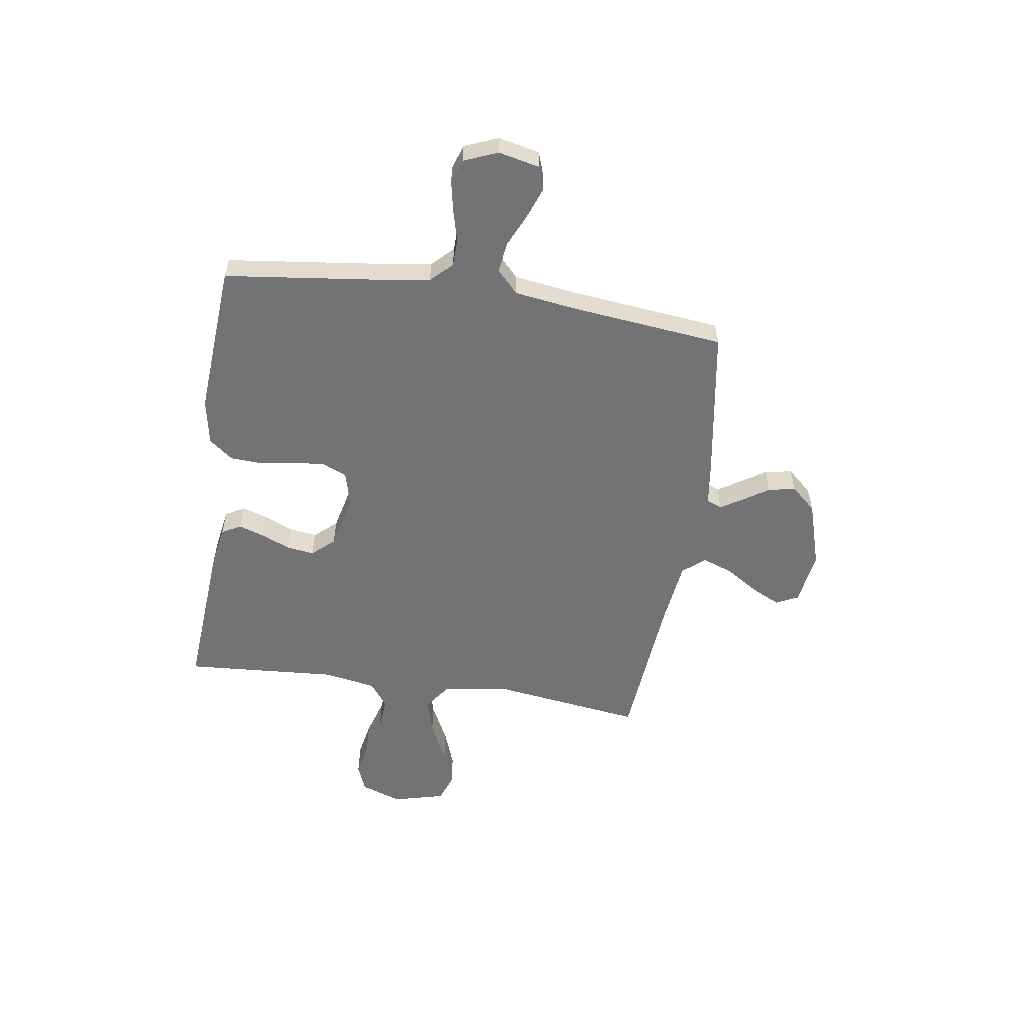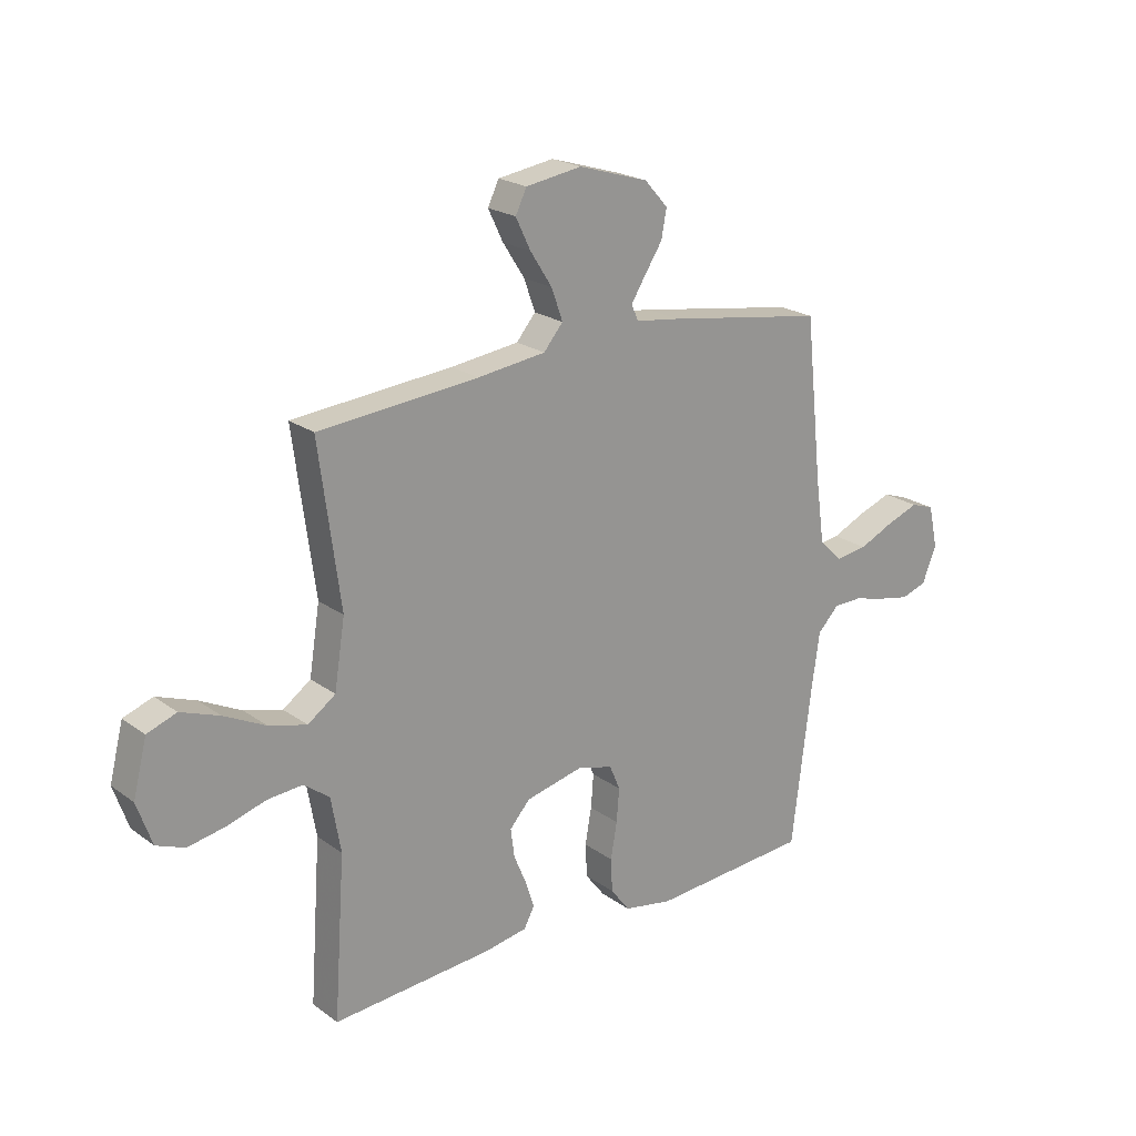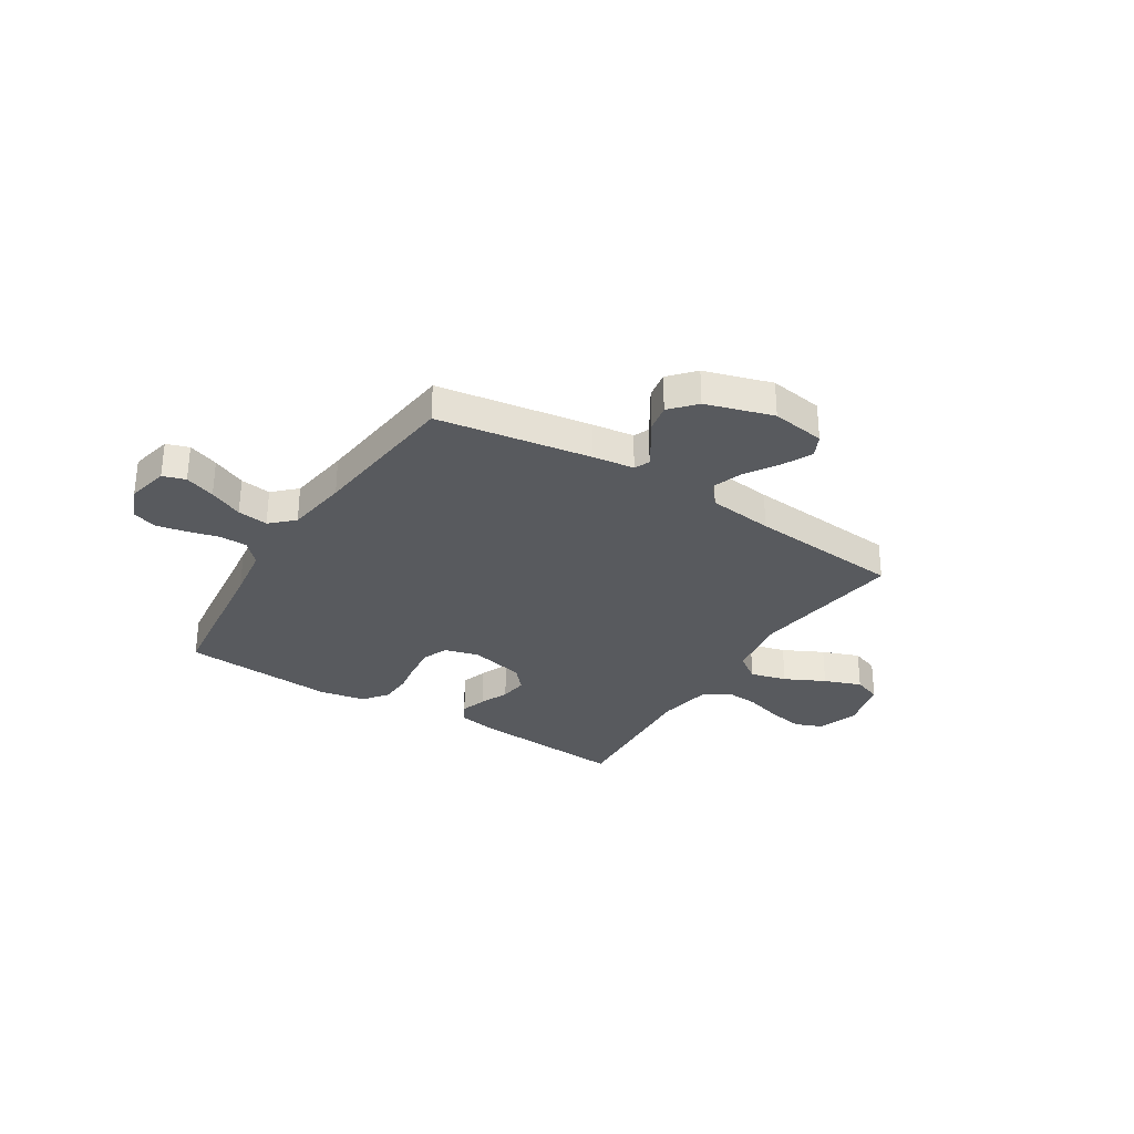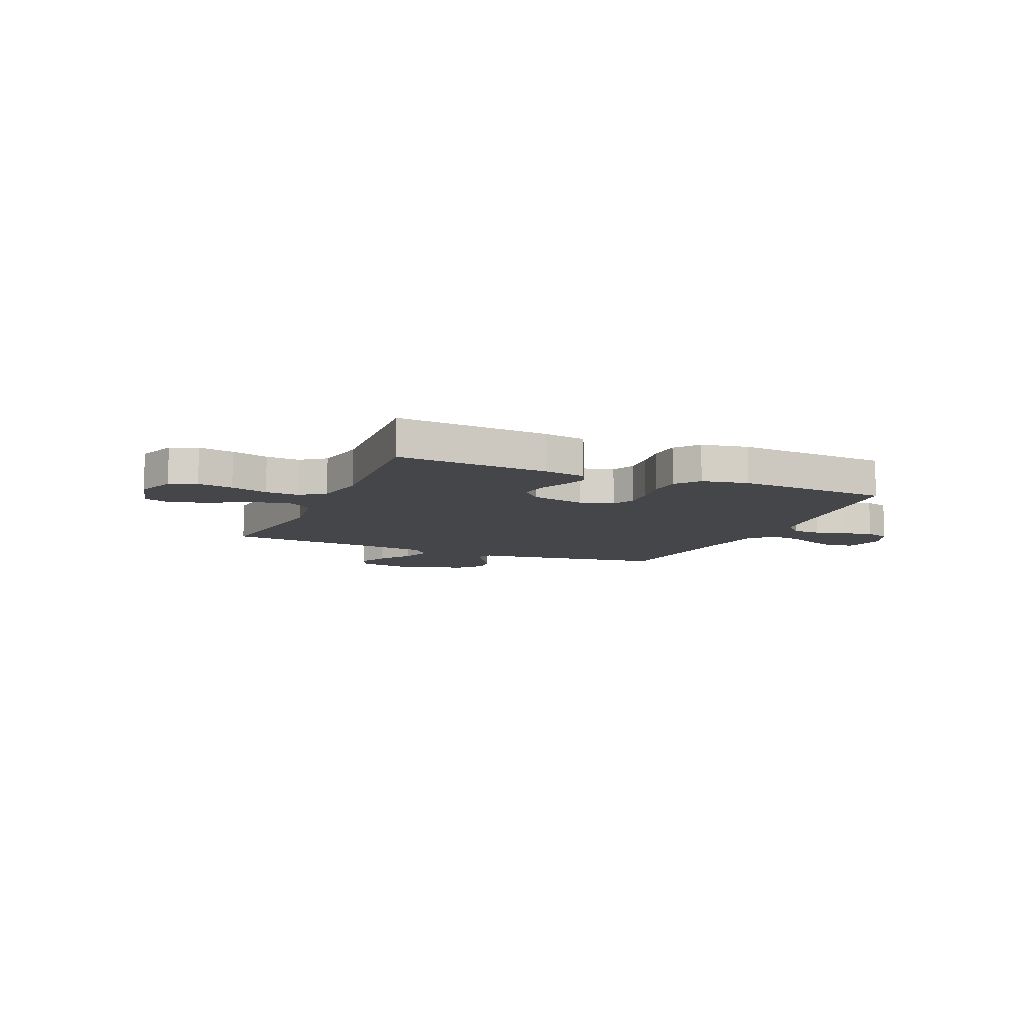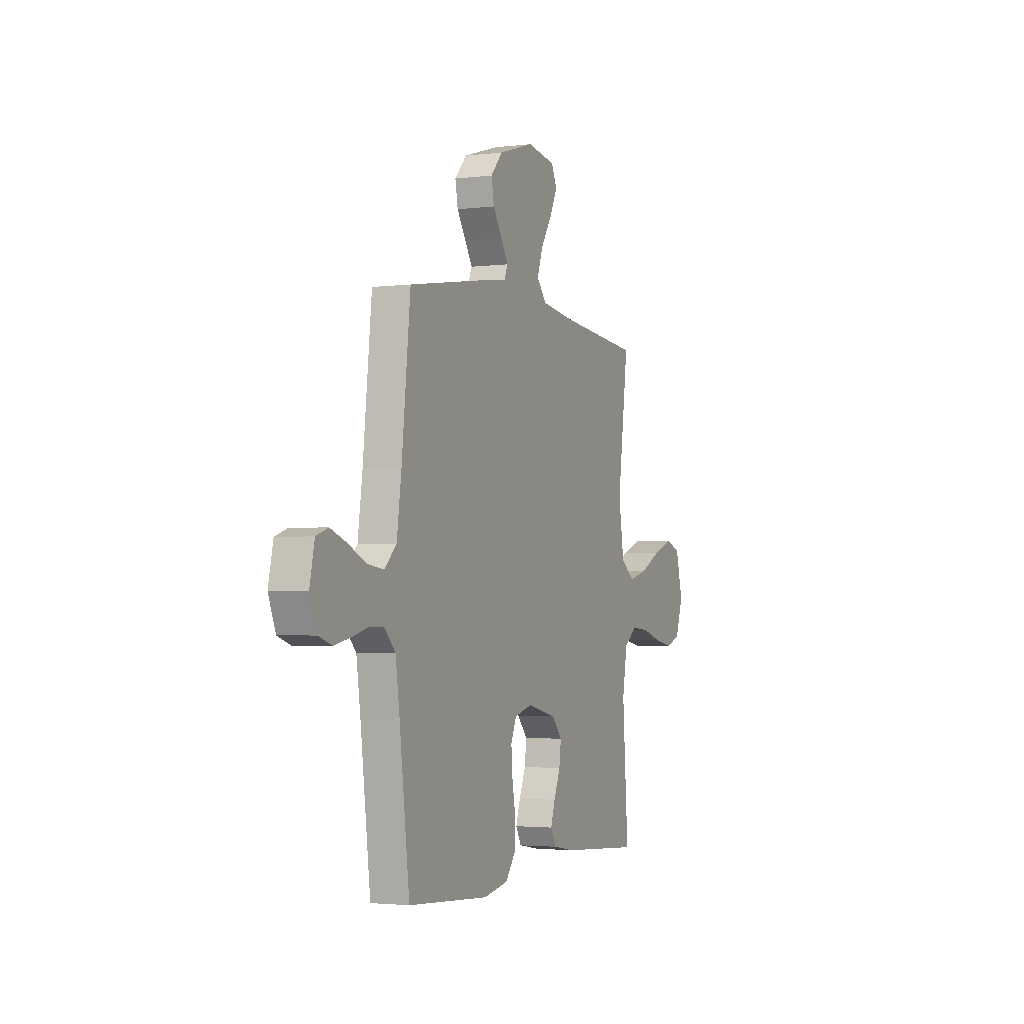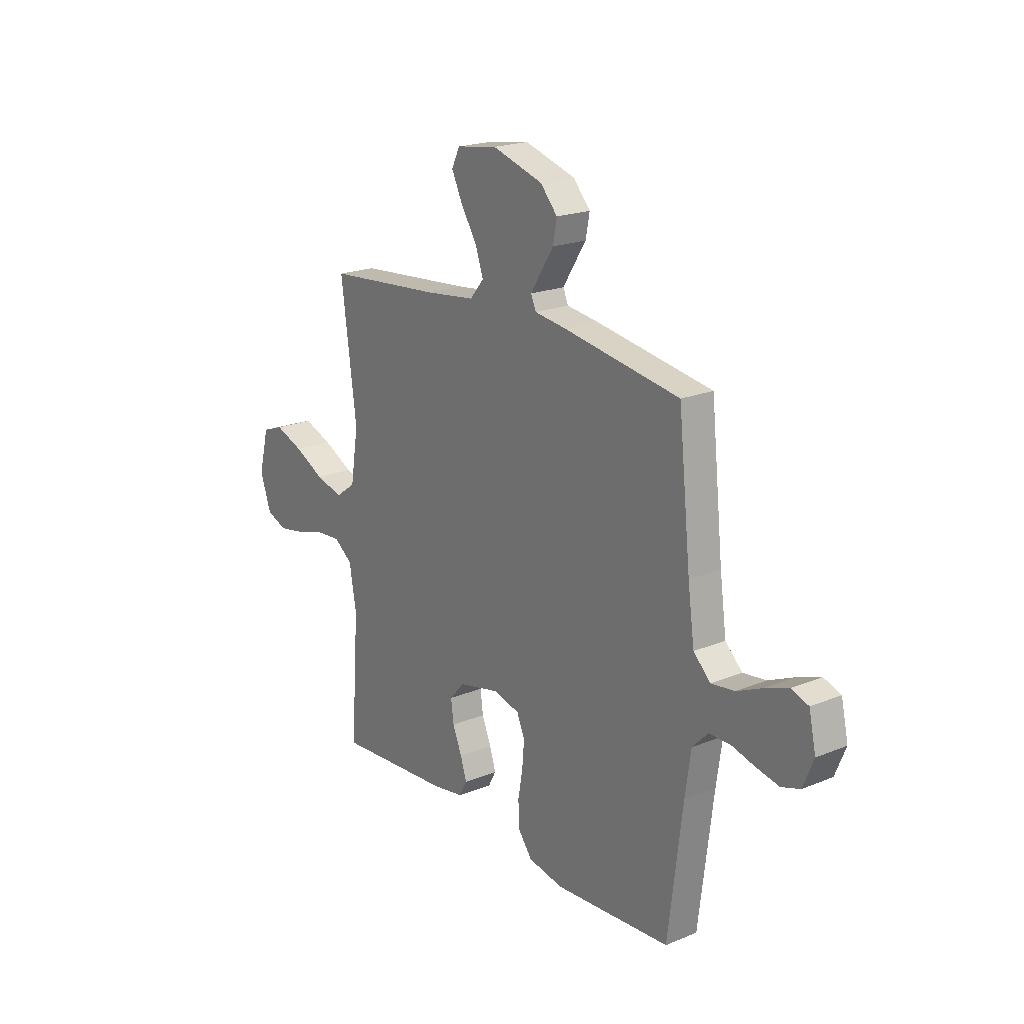
<metadata>
{"format":"obj","ext":"obj","renderer":"f3d","projection":"perspective","resolution":1024,"background":"white","views":[{"elev":-56.0,"azim":-98.6,"up":"+Y"},{"elev":21.5,"azim":141.5,"up":"+Z"},{"elev":-30.8,"azim":-32.3,"up":"+Y"},{"elev":-9.5,"azim":156.7,"up":"+Y"},{"elev":-2.6,"azim":-66.7,"up":"+Z"},{"elev":20.3,"azim":-126.7,"up":"+Z"}]}
</metadata>
<code>
v -0.5 0.07 -0.5
v -0.537 0.07 -0.2
v -0.552 0.07 -0.096
v -0.592 0.07 -0.055
v -0.646 0.07 -0.054
v -0.707 0.07 -0.07
v -0.766 0.07 -0.082
v -0.814 0.07 -0.066
v -0.841 0.07 0
v -0.823 0.07 0.081
v -0.779 0.07 0.096
v -0.719 0.07 0.074
v -0.653 0.07 0.044
v -0.593 0.07 0.036
v -0.549 0.07 0.078
v -0.532 0.07 0.2
v -0.5 0.07 0.5
v -0.2 0.07 0.548
v -0.118 0.07 0.559
v -0.105 0.07 0.589
v -0.132 0.07 0.632
v -0.165 0.07 0.683
v -0.175 0.07 0.736
v -0.131 0.07 0.785
v 0 0.07 0.825
v 0.105 0.07 0.809
v 0.126 0.07 0.766
v 0.098 0.07 0.708
v 0.057 0.07 0.644
v 0.036 0.07 0.585
v 0.072 0.07 0.542
v 0.2 0.07 0.526
v 0.5 0.07 0.5
v 0.46 0.07 0.2
v 0.48 0.07 0.074
v 0.532 0.07 0.037
v 0.603 0.07 0.056
v 0.681 0.07 0.095
v 0.754 0.07 0.122
v 0.809 0.07 0.102
v 0.835 0.07 0
v 0.807 0.07 -0.08
v 0.754 0.07 -0.101
v 0.684 0.07 -0.088
v 0.611 0.07 -0.066
v 0.545 0.07 -0.061
v 0.497 0.07 -0.097
v 0.479 0.07 -0.2
v 0.5 0.07 -0.5
v 0.2 0.07 -0.478
v 0.119 0.07 -0.464
v 0.099 0.07 -0.427
v 0.115 0.07 -0.377
v 0.139 0.07 -0.32
v 0.146 0.07 -0.266
v 0.108 0.07 -0.223
v 0 0.07 -0.198
v -0.067 0.07 -0.216
v -0.087 0.07 -0.263
v -0.082 0.07 -0.326
v -0.07 0.07 -0.394
v -0.073 0.07 -0.457
v -0.109 0.07 -0.504
v -0.2 0.07 -0.521
v -0.5 0 -0.5
v -0.537 0 -0.2
v -0.552 0 -0.096
v -0.592 0 -0.055
v -0.646 0 -0.054
v -0.707 0 -0.07
v -0.766 0 -0.082
v -0.814 0 -0.066
v -0.841 0 0
v -0.823 0 0.081
v -0.779 0 0.096
v -0.719 0 0.074
v -0.653 0 0.044
v -0.593 0 0.036
v -0.549 0 0.078
v -0.532 0 0.2
v -0.5 0 0.5
v -0.2 0 0.548
v -0.118 0 0.559
v -0.105 0 0.589
v -0.132 0 0.632
v -0.165 0 0.683
v -0.175 0 0.736
v -0.131 0 0.785
v 0 0 0.825
v 0.105 0 0.809
v 0.126 0 0.766
v 0.098 0 0.708
v 0.057 0 0.644
v 0.036 0 0.585
v 0.072 0 0.542
v 0.2 0 0.526
v 0.5 0 0.5
v 0.46 0 0.2
v 0.48 0 0.074
v 0.532 0 0.037
v 0.603 0 0.056
v 0.681 0 0.095
v 0.754 0 0.122
v 0.809 0 0.102
v 0.835 0 0
v 0.807 0 -0.08
v 0.754 0 -0.101
v 0.684 0 -0.088
v 0.611 0 -0.066
v 0.545 0 -0.061
v 0.497 0 -0.097
v 0.479 0 -0.2
v 0.5 0 -0.5
v 0.2 0 -0.478
v 0.119 0 -0.464
v 0.099 0 -0.427
v 0.115 0 -0.377
v 0.139 0 -0.32
v 0.146 0 -0.266
v 0.108 0 -0.223
v 0 0 -0.198
v -0.067 0 -0.216
v -0.087 0 -0.263
v -0.082 0 -0.326
v -0.07 0 -0.394
v -0.073 0 -0.457
v -0.109 0 -0.504
v -0.2 0 -0.521
f 64 1 2
f 63 64 2
f 62 63 2
f 61 62 2
f 60 61 2
f 59 60 2 3
f 58 59 3 4
f 57 58 4
f 56 57 4
f 52 53 54
f 51 52 54
f 50 51 54
f 49 50 54
f 48 49 54
f 47 48 54 55
f 46 47 55 56
f 43 44 45
f 42 43 45
f 41 42 45
f 40 41 45
f 39 40 45
f 38 39 45
f 37 38 45
f 36 37 45 46
f 46 56 4
f 36 46 4
f 35 36 4
f 32 33 34
f 35 4 5
f 34 35 5
f 32 34 5
f 31 32 5
f 27 28 29
f 26 27 29
f 25 26 29
f 24 25 29
f 23 24 29
f 22 23 29
f 21 22 29
f 20 21 29 30
f 19 20 30 31
f 18 19 31
f 17 18 31
f 16 17 31
f 11 12 13
f 10 11 13
f 9 10 13
f 8 9 13
f 7 8 13
f 6 7 13
f 5 6 13
f 5 13 14
f 31 5 14 15
f 15 16 31
f 66 65 128
f 66 128 127
f 66 127 126
f 66 126 125
f 66 125 124
f 67 66 124 123
f 68 67 123 122
f 68 122 121
f 68 121 120
f 118 117 116
f 118 116 115
f 118 115 114
f 118 114 113
f 118 113 112
f 119 118 112 111
f 120 119 111 110
f 109 108 107
f 109 107 106
f 109 106 105
f 109 105 104
f 109 104 103
f 109 103 102
f 109 102 101
f 110 109 101 100
f 68 120 110
f 68 110 100
f 68 100 99
f 98 97 96
f 69 68 99
f 69 99 98
f 69 98 96
f 69 96 95
f 93 92 91
f 93 91 90
f 93 90 89
f 93 89 88
f 93 88 87
f 93 87 86
f 93 86 85
f 94 93 85 84
f 95 94 84 83
f 95 83 82
f 95 82 81
f 95 81 80
f 77 76 75
f 77 75 74
f 77 74 73
f 77 73 72
f 77 72 71
f 77 71 70
f 77 70 69
f 78 77 69
f 79 78 69 95
f 95 80 79
f 1 65 66 2
f 2 66 67 3
f 3 67 68 4
f 4 68 69 5
f 5 69 70 6
f 6 70 71 7
f 7 71 72 8
f 8 72 73 9
f 9 73 74 10
f 10 74 75 11
f 11 75 76 12
f 12 76 77 13
f 13 77 78 14
f 14 78 79 15
f 15 79 80 16
f 16 80 81 17
f 17 81 82 18
f 18 82 83 19
f 19 83 84 20
f 20 84 85 21
f 21 85 86 22
f 22 86 87 23
f 23 87 88 24
f 24 88 89 25
f 25 89 90 26
f 26 90 91 27
f 27 91 92 28
f 28 92 93 29
f 29 93 94 30
f 30 94 95 31
f 31 95 96 32
f 32 96 97 33
f 33 97 98 34
f 34 98 99 35
f 35 99 100 36
f 36 100 101 37
f 37 101 102 38
f 38 102 103 39
f 39 103 104 40
f 40 104 105 41
f 41 105 106 42
f 42 106 107 43
f 43 107 108 44
f 44 108 109 45
f 45 109 110 46
f 46 110 111 47
f 47 111 112 48
f 48 112 113 49
f 49 113 114 50
f 50 114 115 51
f 51 115 116 52
f 52 116 117 53
f 53 117 118 54
f 54 118 119 55
f 55 119 120 56
f 56 120 121 57
f 57 121 122 58
f 58 122 123 59
f 59 123 124 60
f 60 124 125 61
f 61 125 126 62
f 62 126 127 63
f 63 127 128 64
f 64 128 65 1

</code>
